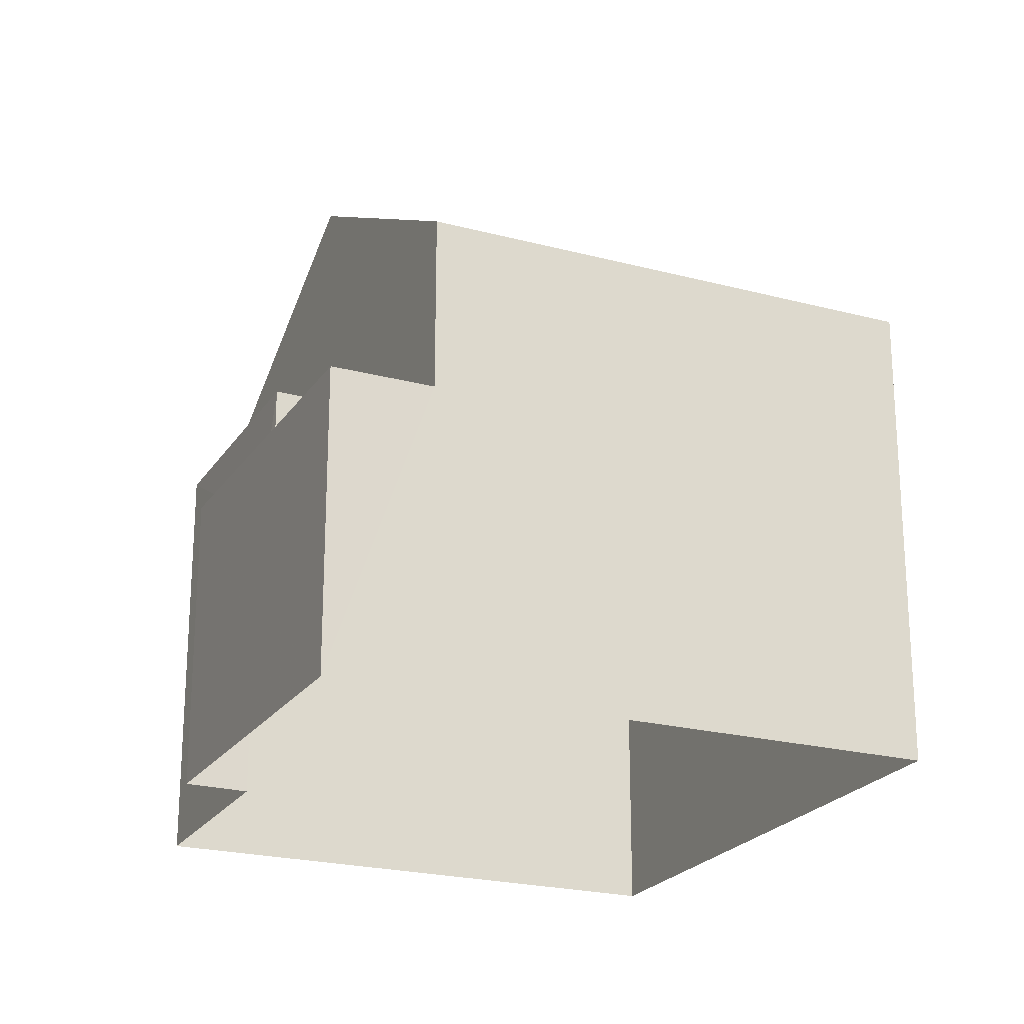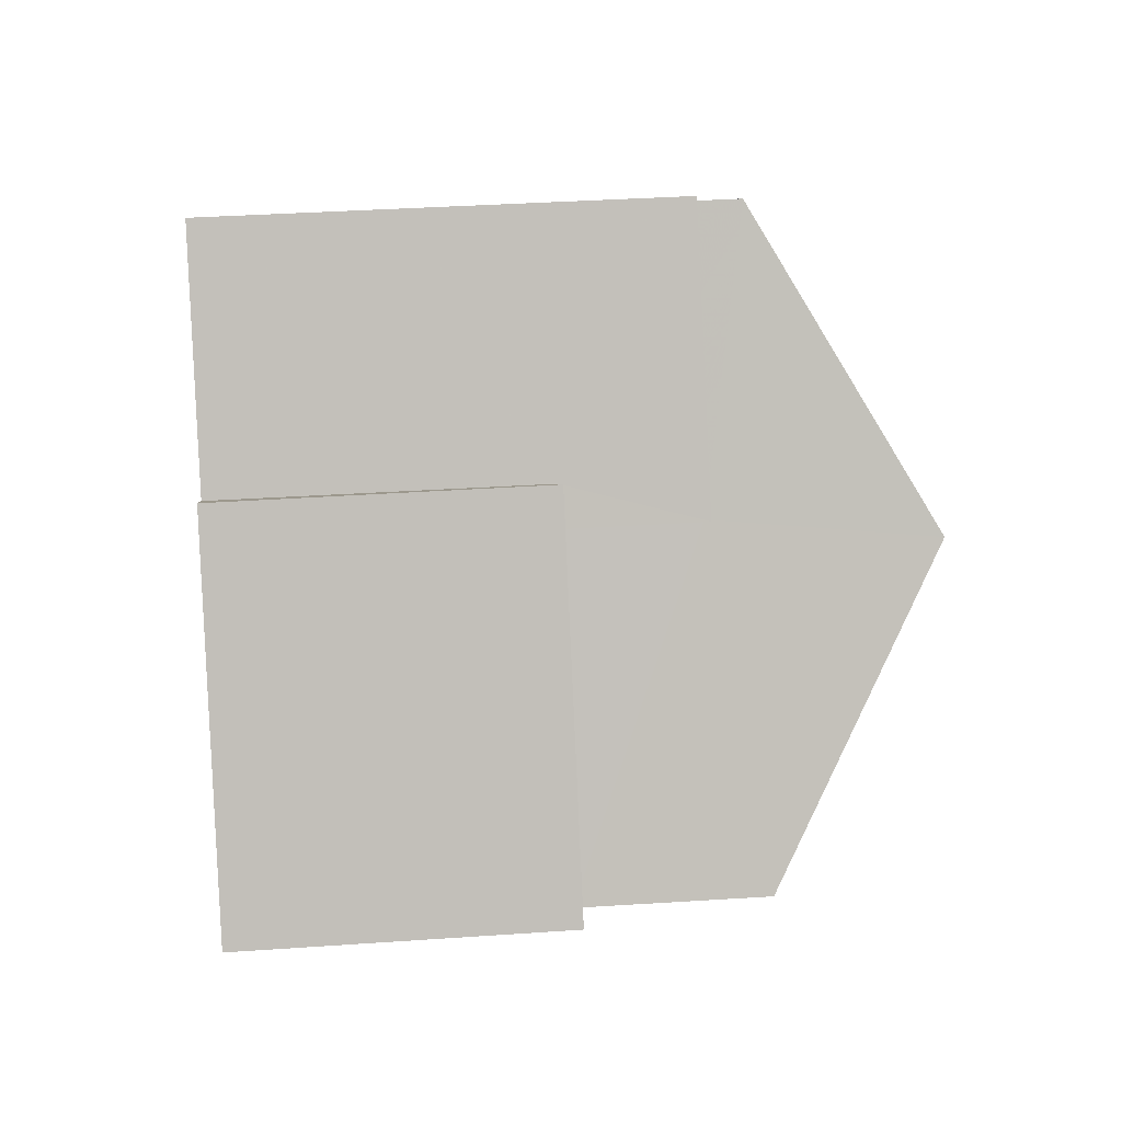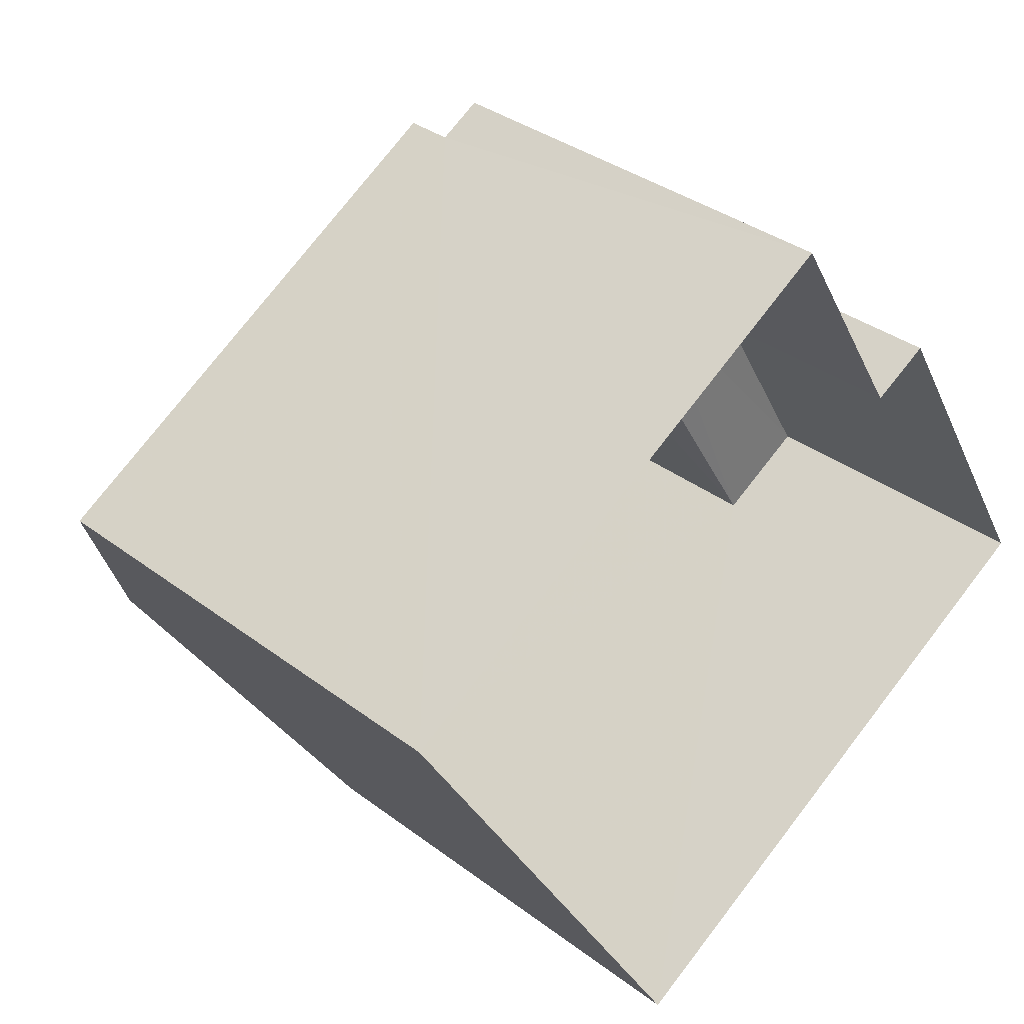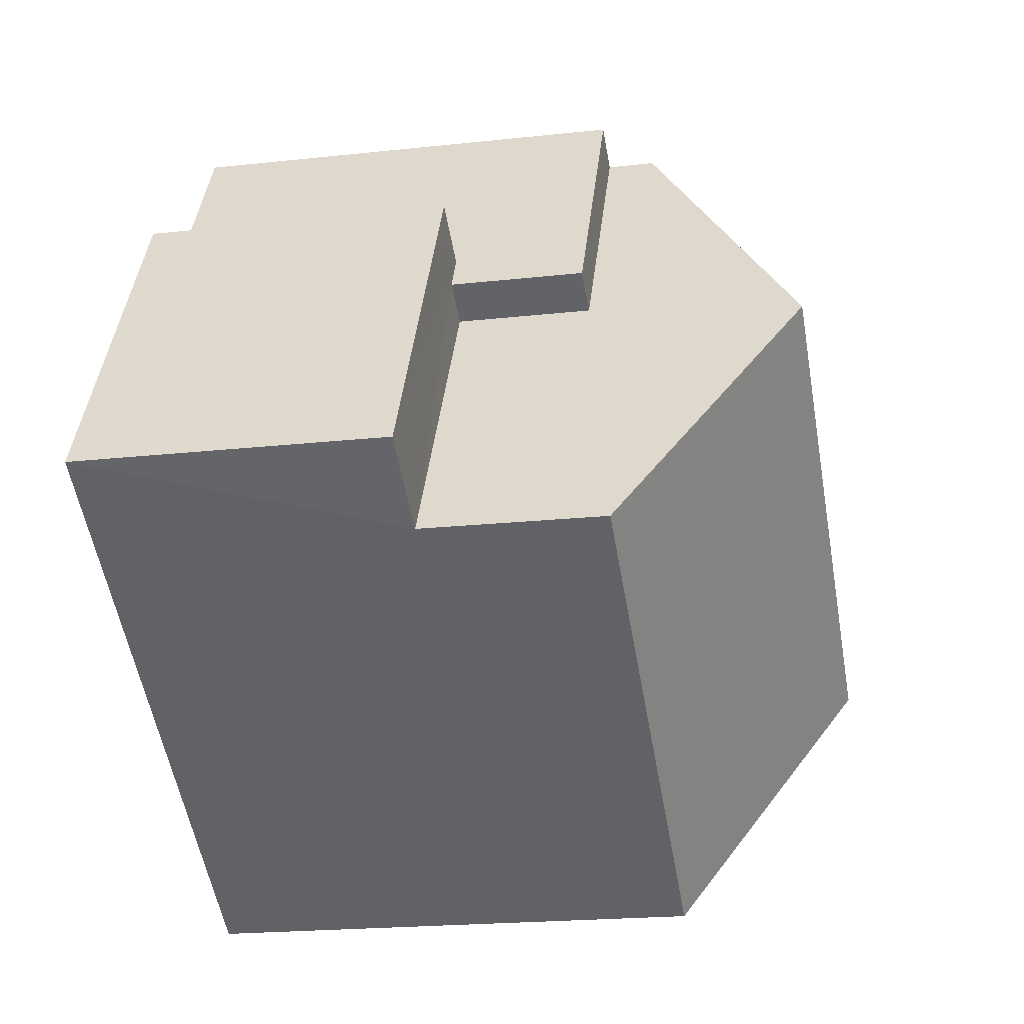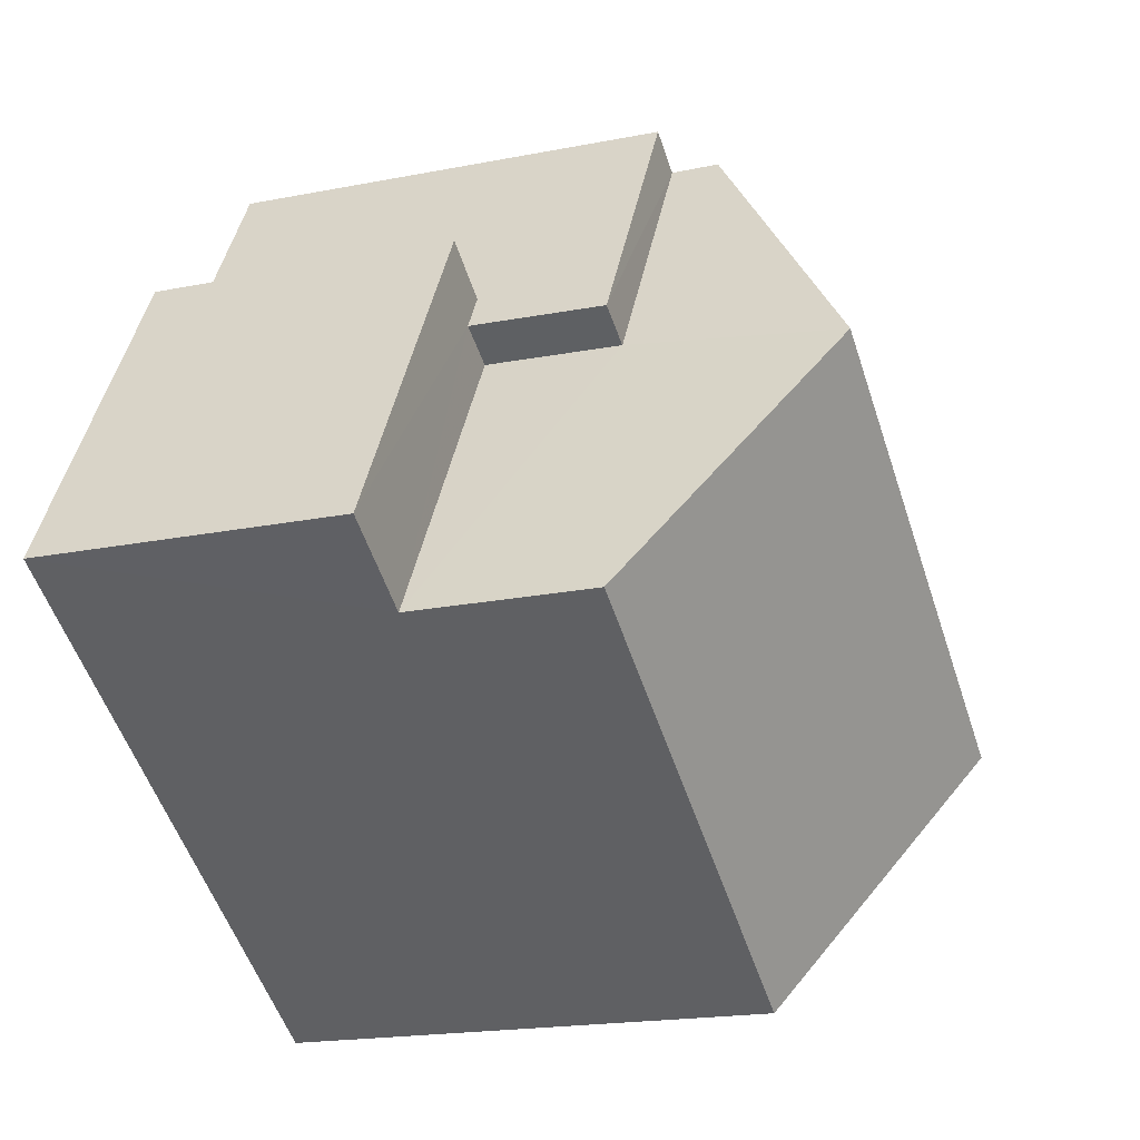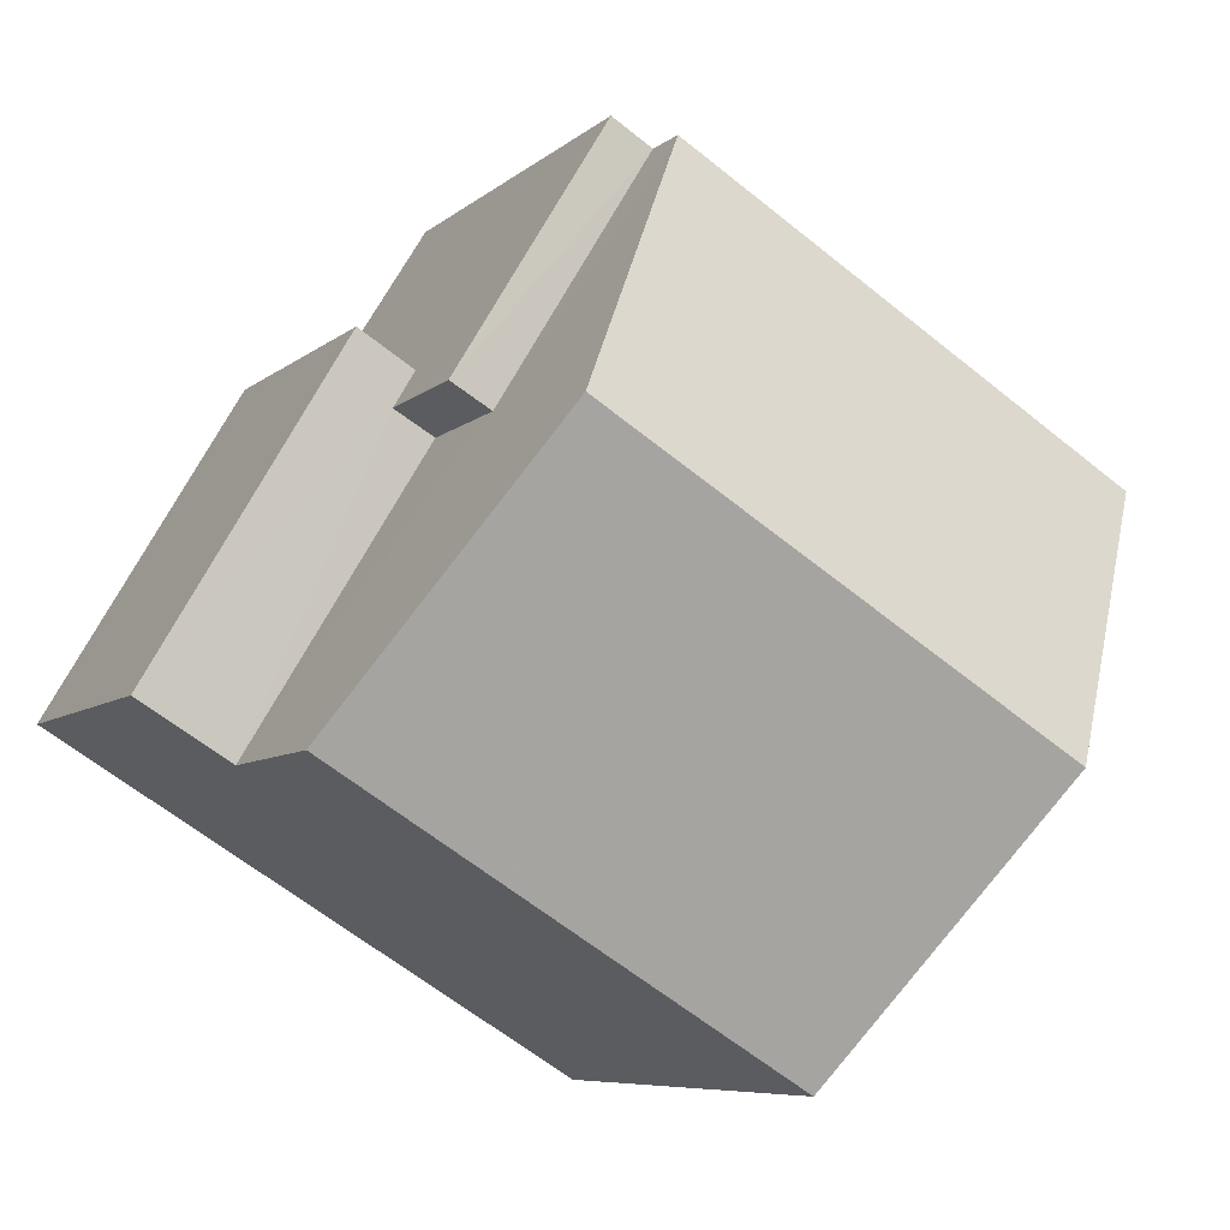
<metadata>
{"format":"obj","ext":"obj","renderer":"f3d","projection":"perspective","resolution":1024,"background":"white","views":[{"elev":-22.7,"azim":-55.8,"up":"+Z"},{"elev":34.3,"azim":-95.4,"up":"+Y"},{"elev":34.3,"azim":135.7,"up":"+Y"},{"elev":-20.7,"azim":-78.6,"up":"+Y"},{"elev":-18.7,"azim":-69.0,"up":"+Y"},{"elev":-7.1,"azim":-24.9,"up":"+Y"}]}
</metadata>
<code>
v -3.118e+05 4.327e+04 27.65
v -3.118e+05 4.327e+04 27.64
v -3.118e+05 4.327e+04 27.64
v -3.118e+05 4.328e+04 27.65
v -3.118e+05 4.327e+04 27.65
v -3.118e+05 4.328e+04 27.65
v -3.118e+05 4.328e+04 34.23
v -3.118e+05 4.328e+04 34.23
v -3.118e+05 4.327e+04 34.23
v -3.118e+05 4.327e+04 34.23
v -3.118e+05 4.327e+04 34.93
v -3.118e+05 4.328e+04 34.93
v -3.118e+05 4.327e+04 37.45
v -3.118e+05 4.327e+04 37.44
v -3.118e+05 4.327e+04 34.93
v -3.118e+05 4.327e+04 34.93
v -3.118e+05 4.327e+04 32.23
v -3.118e+05 4.328e+04 32.23
v -3.118e+05 4.327e+04 32.23
v -3.118e+05 4.327e+04 32.23
v -3.118e+05 4.327e+04 32.23
v -3.118e+05 4.327e+04 32.23
f 1 2 3
f 3 4 1
f 5 2 1
f 6 5 1
f 7 8 9
f 10 7 9
f 11 12 13
f 14 11 13
f 15 16 14
f 13 15 14
f 17 18 19
f 18 20 19
f 19 21 22
f 19 20 21
f 18 4 3
f 20 18 3
f 1 4 18
f 17 1 18
f 16 21 2
f 2 21 3
f 16 15 21
f 3 21 20
f 22 10 9
f 19 22 9
f 6 17 8
f 8 17 9
f 6 1 17
f 9 17 19
f 12 11 7
f 11 5 7
f 7 6 8
f 7 5 6
f 22 21 10
f 12 7 10
f 12 10 13
f 10 21 15
f 10 15 13
f 16 2 11
f 16 11 14
f 2 5 11

</code>
